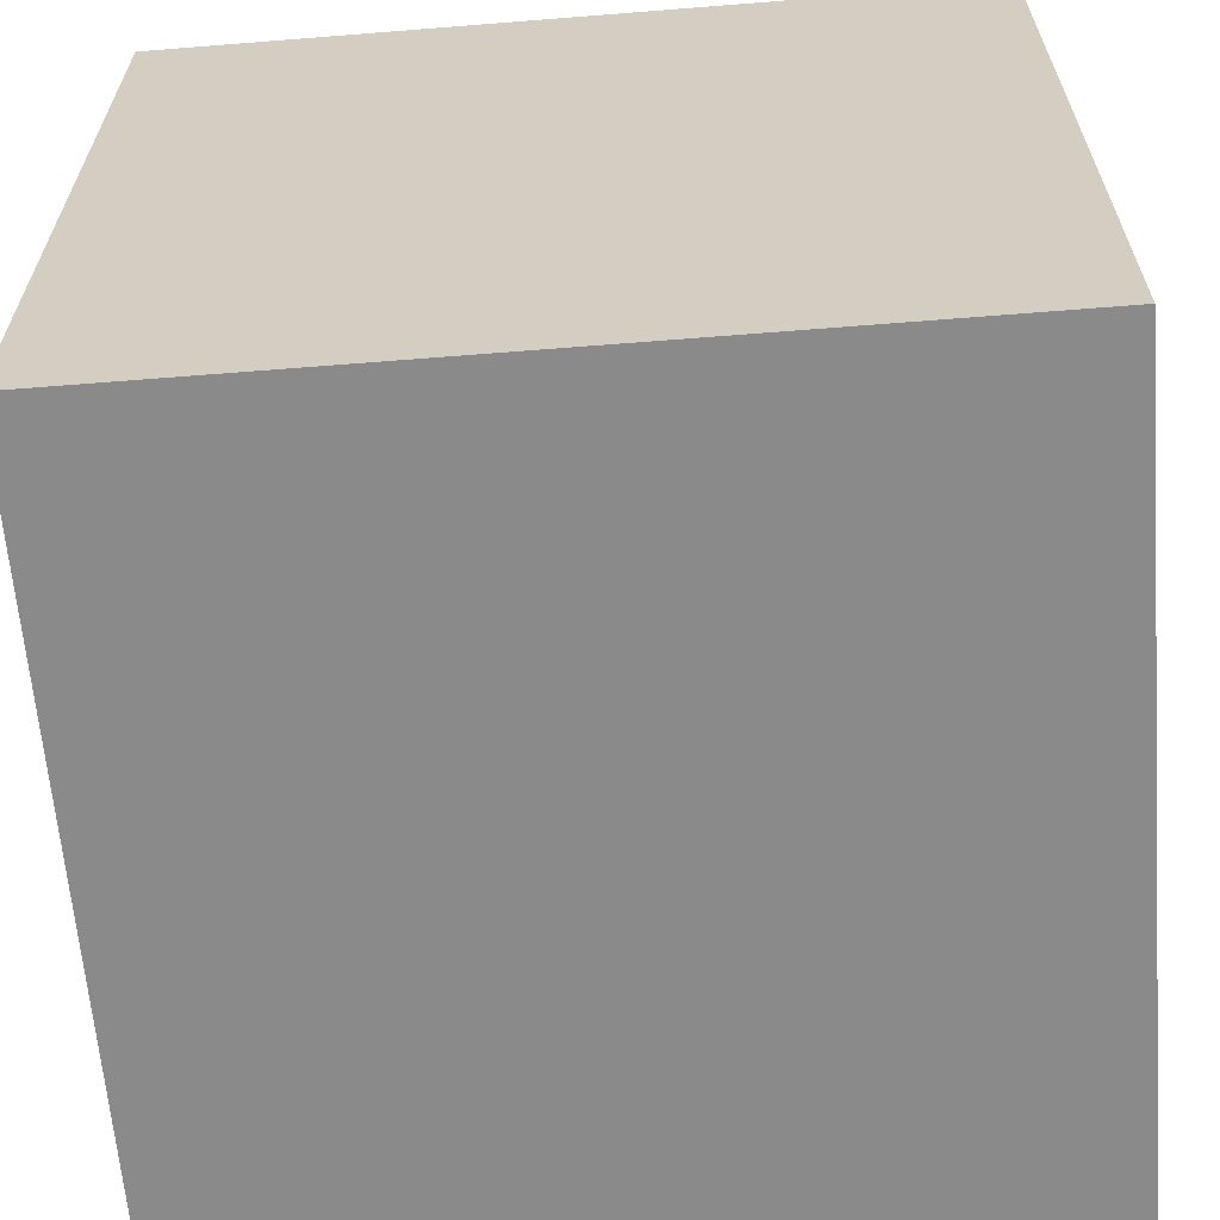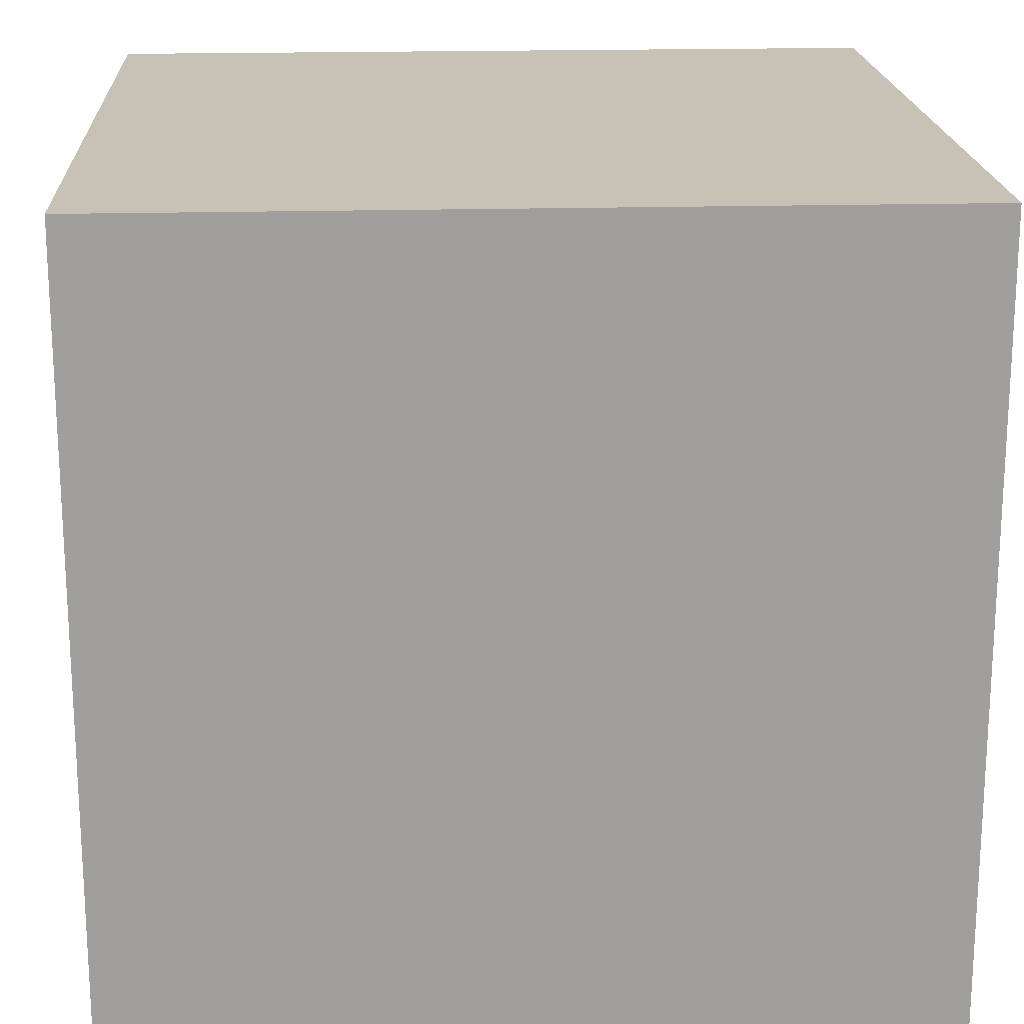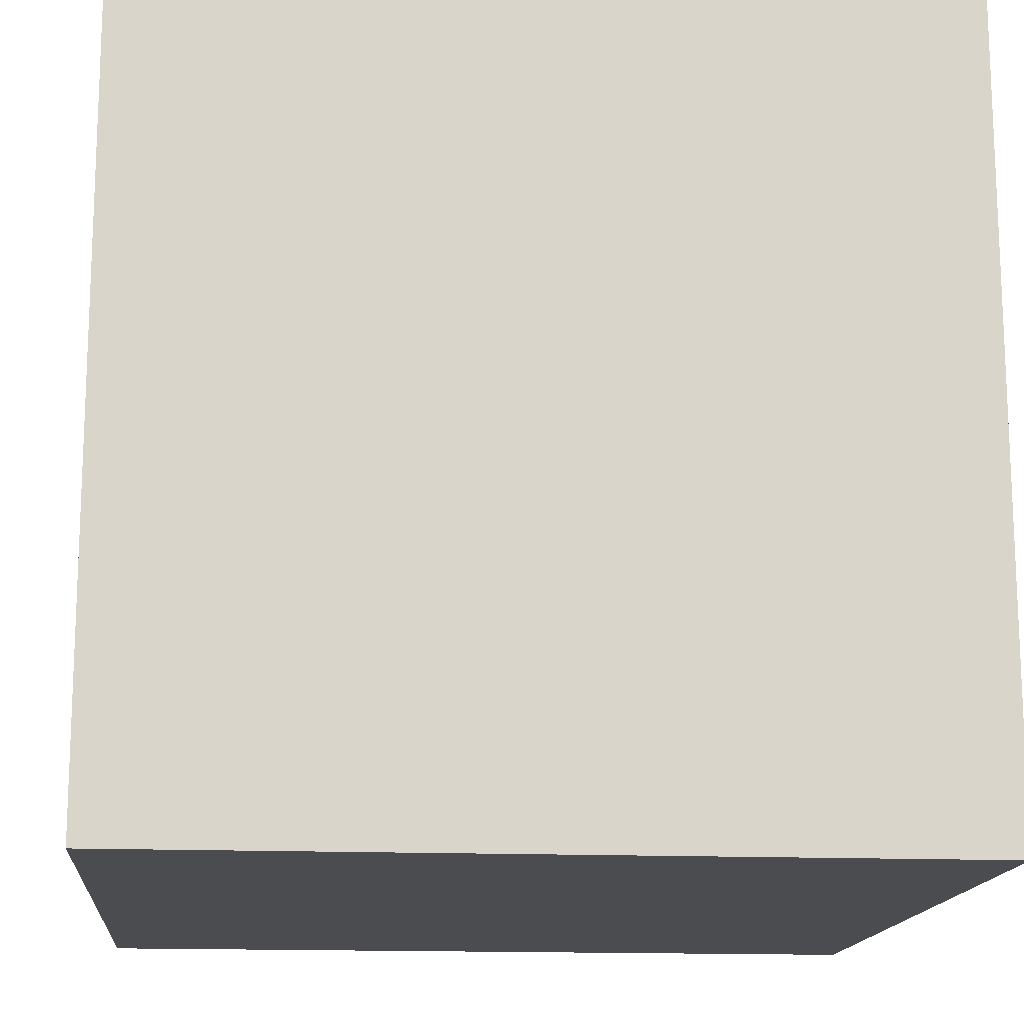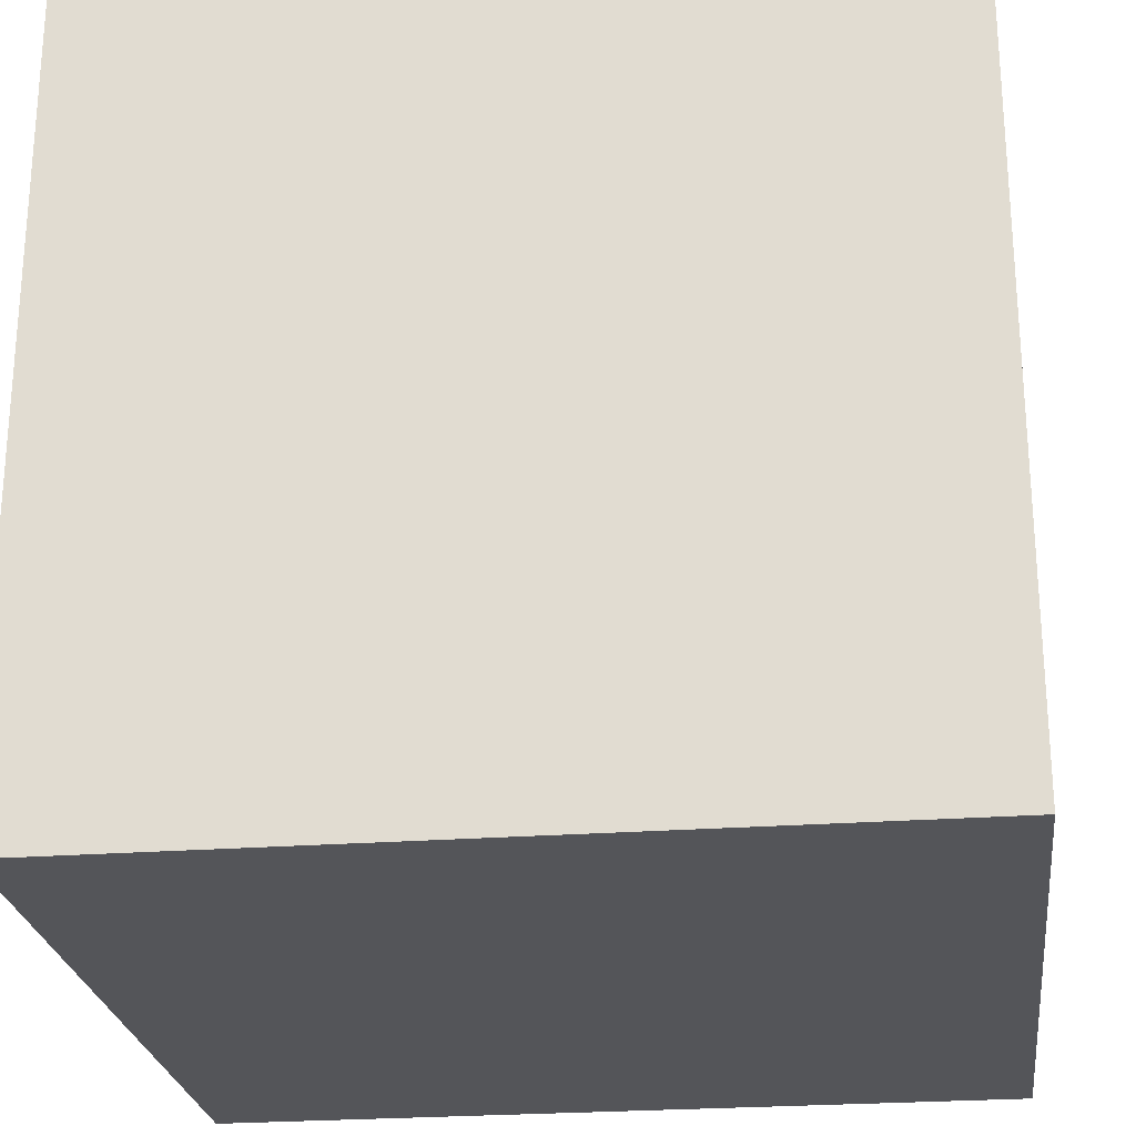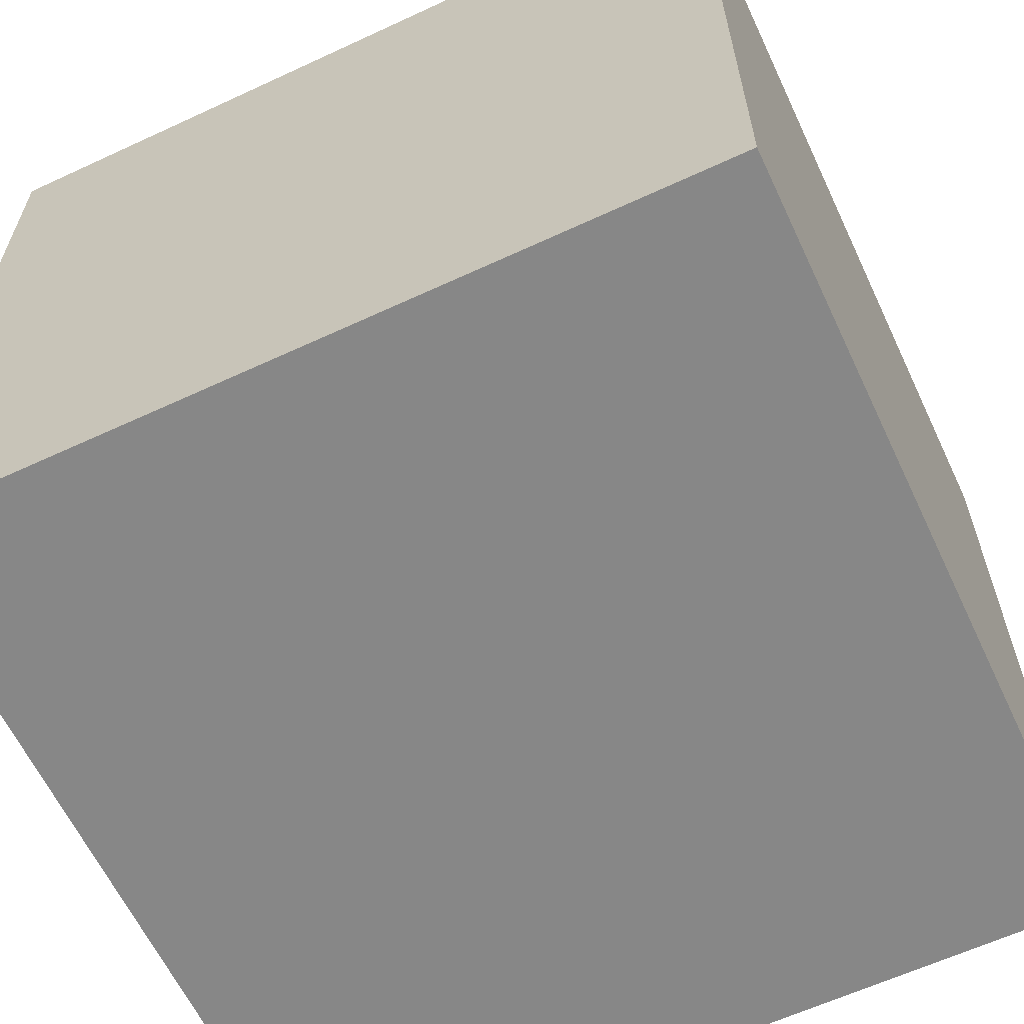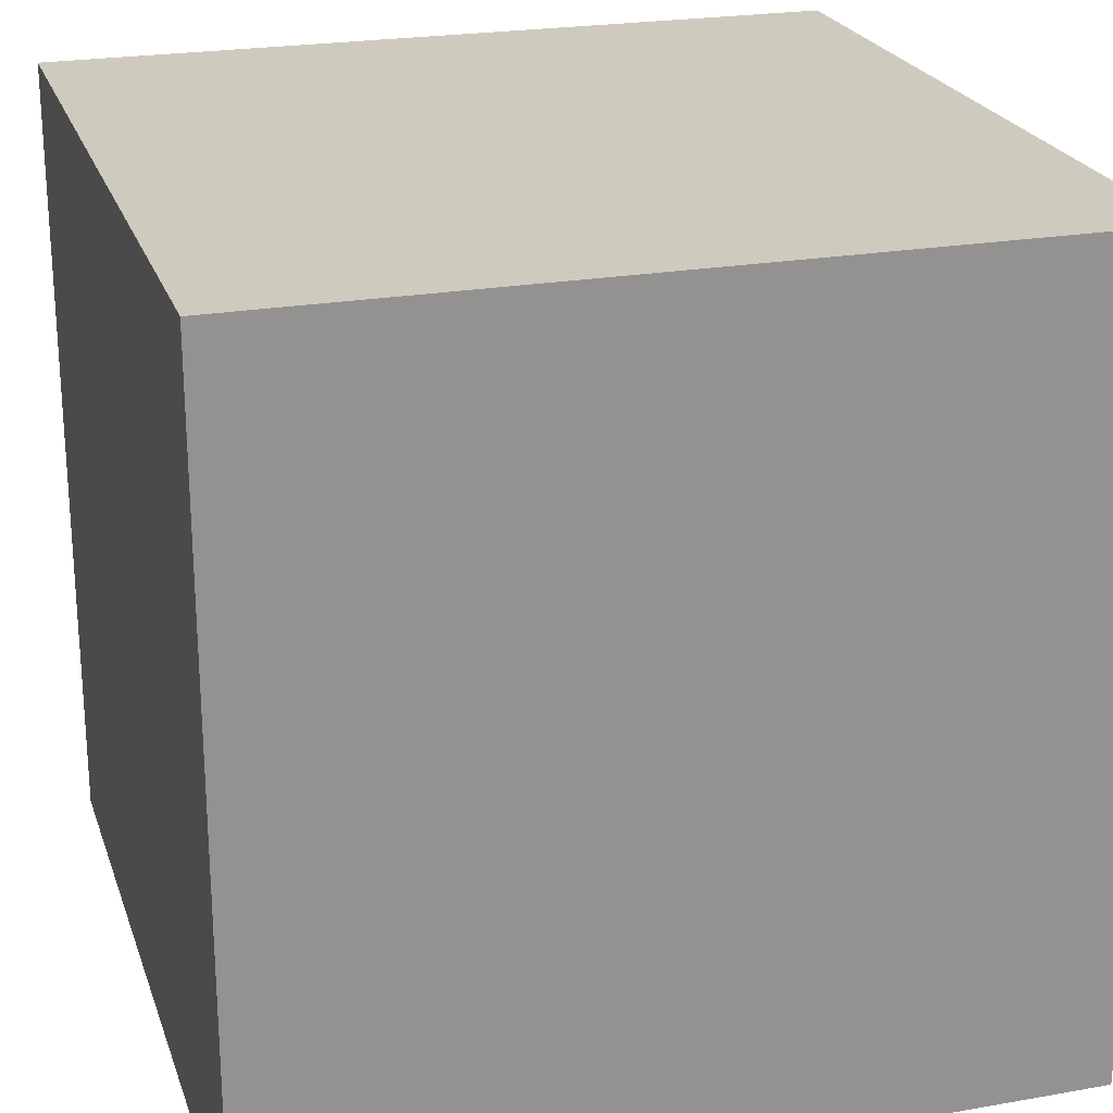
<metadata>
{"format":"obj","ext":"obj","renderer":"f3d","projection":"perspective","resolution":1024,"background":"white","views":[{"elev":-63.4,"azim":-85.4,"up":"+Z"},{"elev":19.0,"azim":87.0,"up":"+Z"},{"elev":-15.1,"azim":84.8,"up":"+Y"},{"elev":-24.8,"azim":-83.0,"up":"+Y"},{"elev":-62.3,"azim":-154.8,"up":"+Y"},{"elev":23.2,"azim":73.4,"up":"+Y"}]}
</metadata>
<code>
v 0 0 1
v 0 0 0
v 1 0 0
v 1 0 1
v 0 1 0
v 0 1 1
v 1 1 1
v 1 1 0
f 1 2 3 4
f 5 6 7 8
f 8 3 2 5
f 6 1 4 7
f 5 2 1 6
f 7 4 3 8

</code>
